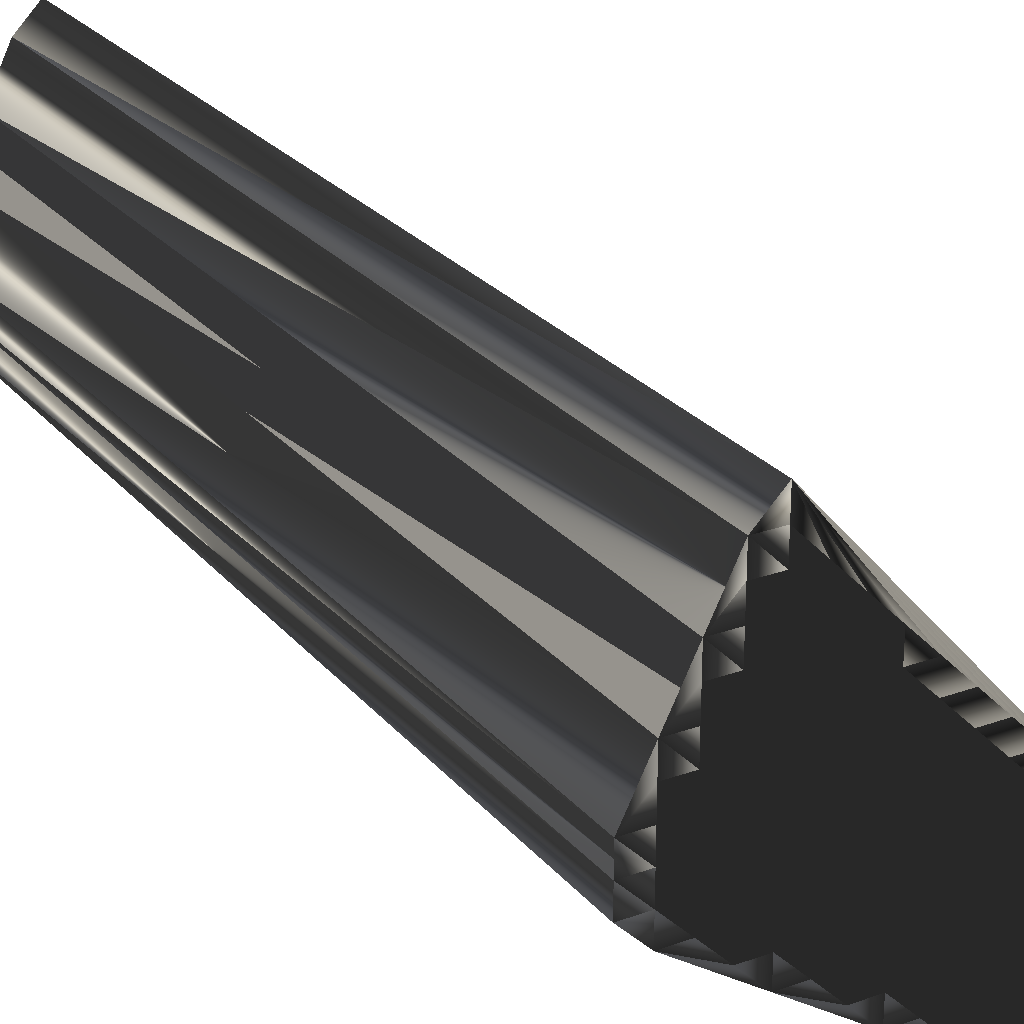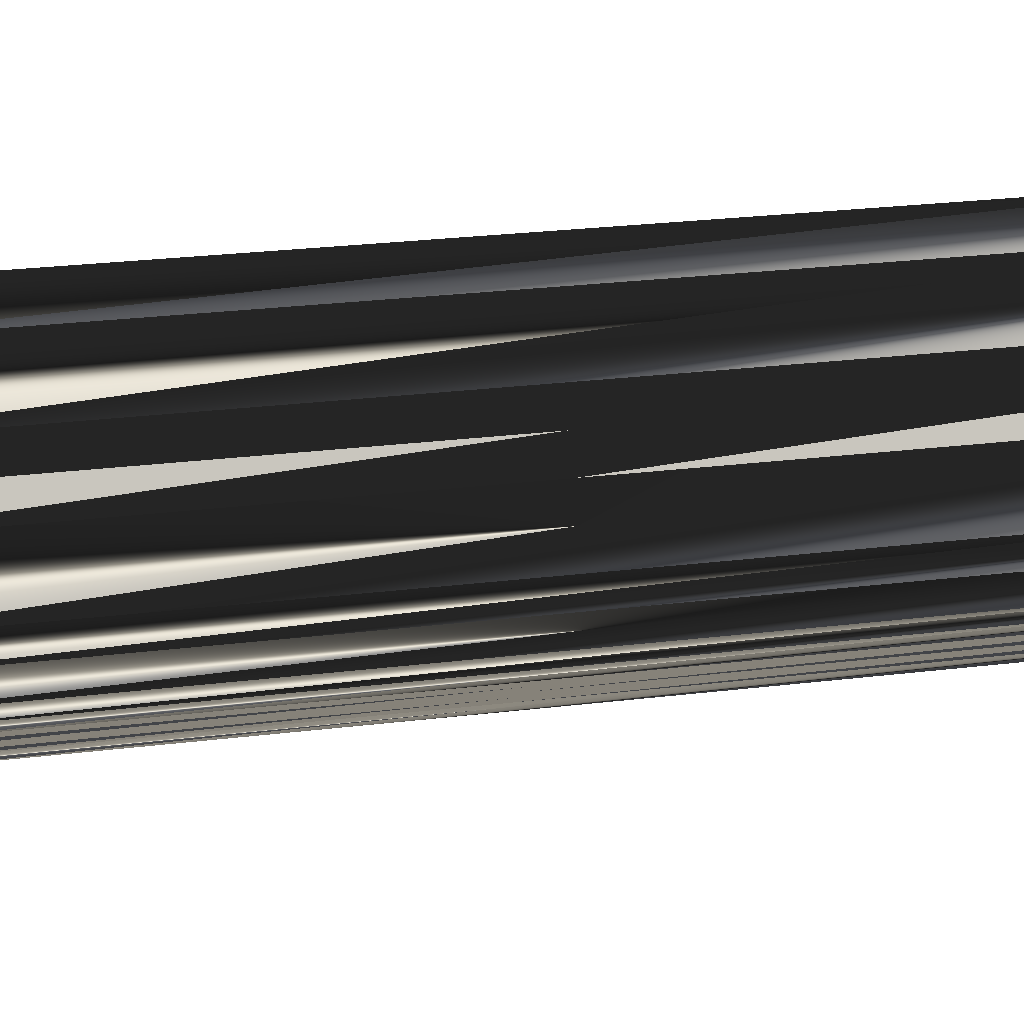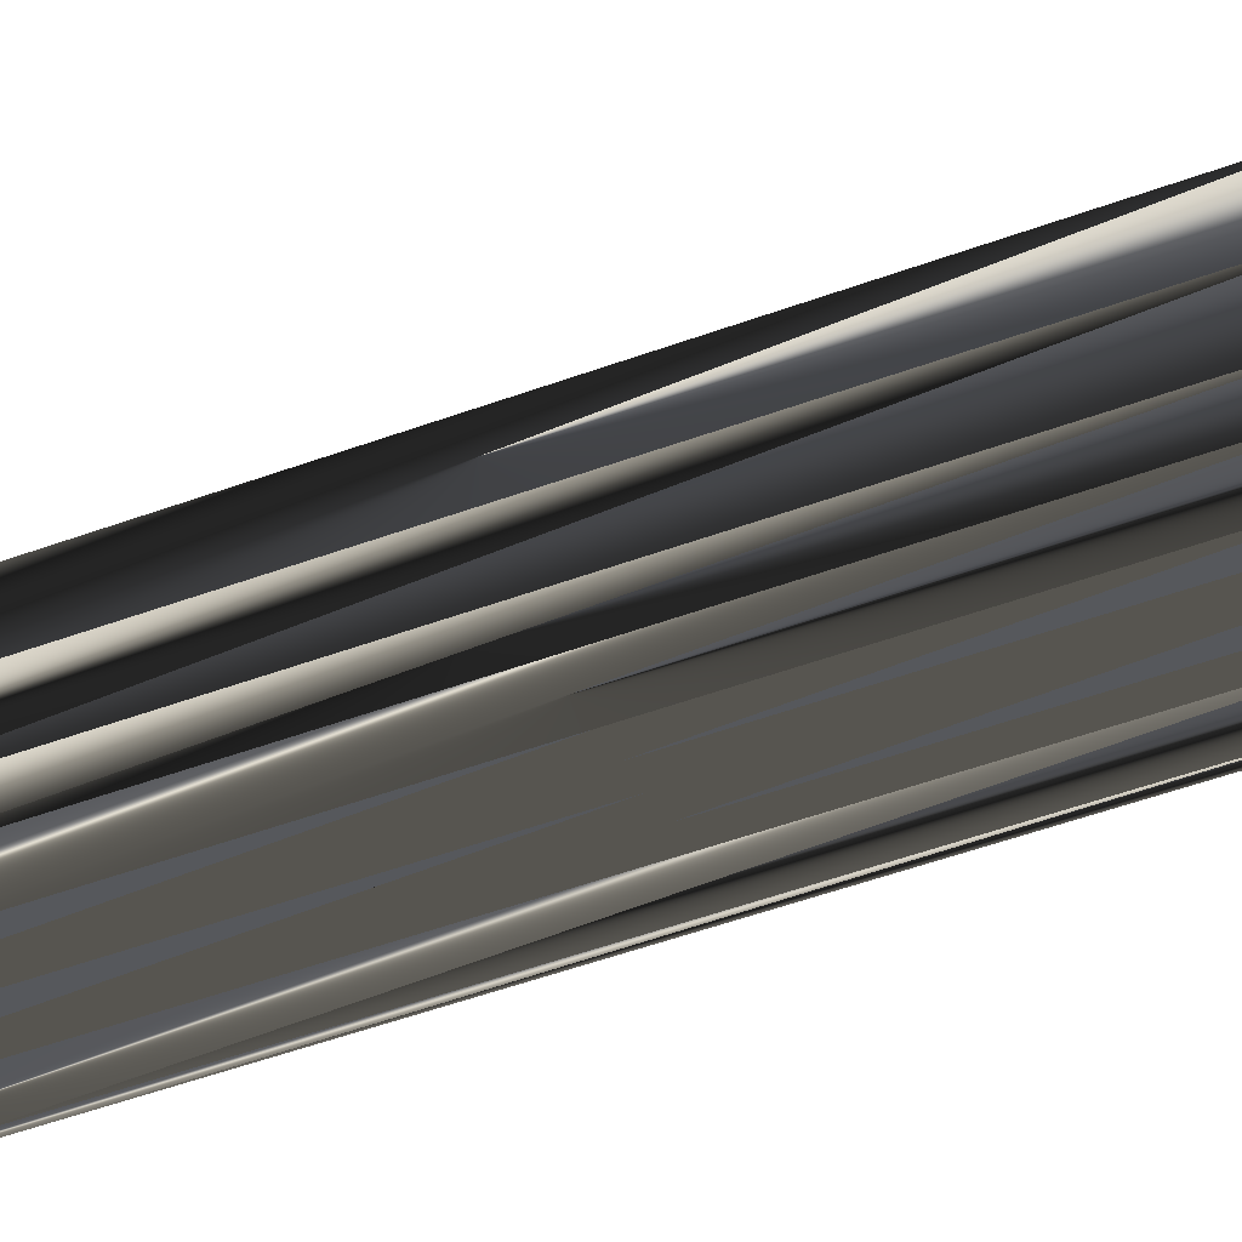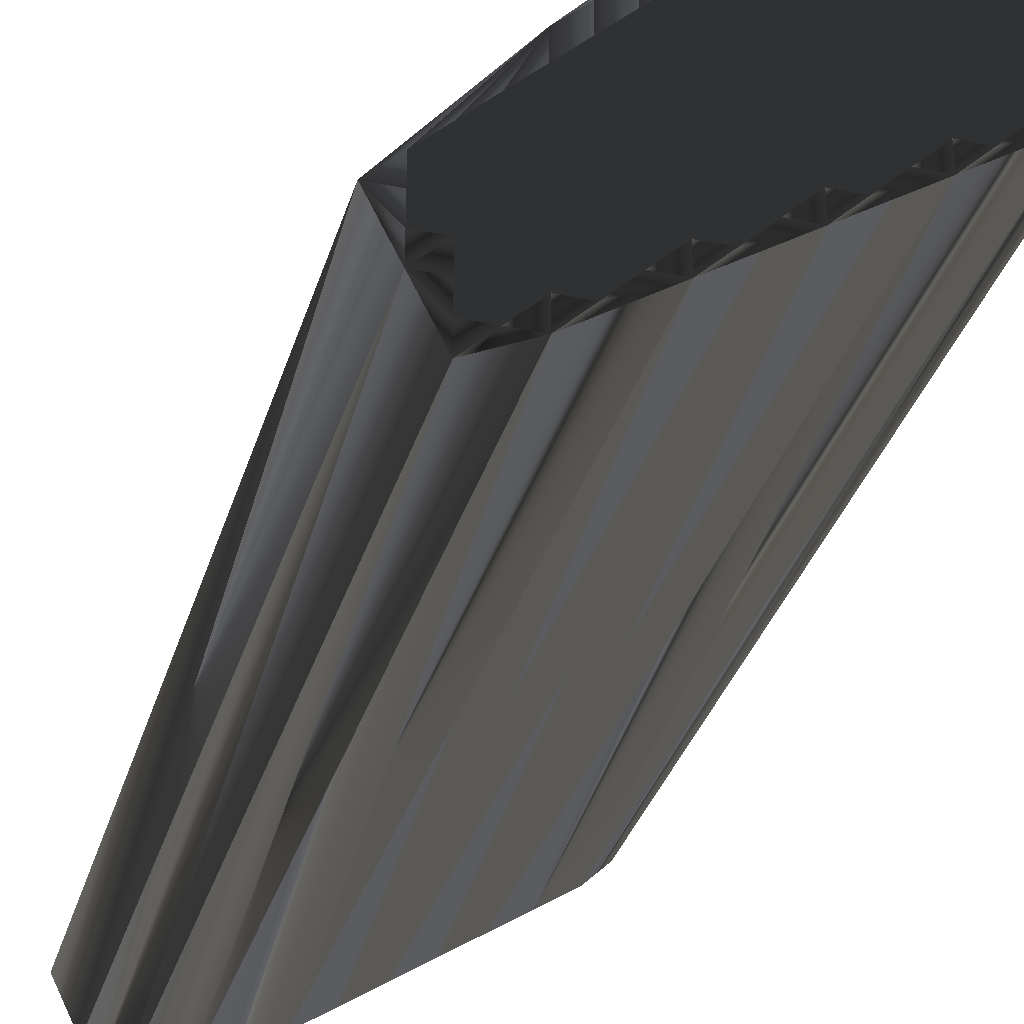
<metadata>
{"format":"obj","ext":"obj","renderer":"f3d","projection":"perspective","resolution":1024,"background":"white","views":[{"elev":25.4,"azim":-30.1,"up":"+Y"},{"elev":26.2,"azim":-101.0,"up":"+Y"},{"elev":-59.1,"azim":109.9,"up":"+Y"},{"elev":-33.4,"azim":164.2,"up":"+Y"}]}
</metadata>
<code>
v 168.6 444.8 0
v 168.6 445.6 0
v 168.6 446.4 0
v 169.4 444 0
v 169.4 444.8 0
v 169.4 445.6 0
v 169.4 446.4 0
v 169.4 447.2 0
v 169.4 448 0
v 170.2 444 0
v 170.2 444.8 0
v 170.2 445.6 0
v 170.2 446.4 0
v 170.2 447.2 0
v 170.2 448 0
v 170.2 448.8 0
v 170.2 449.6 0
v 171 443.2 0
v 171 444 0
v 171 444.8 0
v 171 445.6 0
v 171 446.4 0
v 171 447.2 0
v 171 448 0
v 171 448.8 0
v 171 449.6 0
v 171 450.4 0
v 171 451.2 0
v 171.8 442.4 0
v 171.8 443.2 0
v 171.8 444 0
v 171.8 444.8 0
v 171.8 445.6 0
v 171.8 446.4 0
v 171.8 447.2 0
v 171.8 448 0
v 171.8 448.8 0
v 171.8 449.6 0
v 171.8 450.4 0
v 171.8 451.2 0
v 171.8 452 0
v 172.6 442.4 0
v 172.6 443.2 0
v 172.6 444 0
v 172.6 444.8 0
v 172.6 445.6 0
v 172.6 446.4 0
v 172.6 447.2 0
v 172.6 448 0
v 172.6 448.8 0
v 172.6 449.6 0
v 172.6 450.4 0
v 173.4 441.6 0
v 173.4 442.4 0
v 173.4 443.2 0
v 173.4 444 0
v 173.4 444.8 0
v 173.4 445.6 0
v 173.4 446.4 0
v 173.4 447.2 0
v 173.4 448 0
v 173.4 448.8 0
v 173.4 449.6 0
v 174.2 440.8 0
v 174.2 441.6 0
v 174.2 442.4 0
v 174.2 443.2 0
v 174.2 444 0
v 174.2 444.8 0
v 174.2 445.6 0
v 174.2 446.4 0
v 174.2 447.2 0
v 174.2 448 0
v 174.2 448.8 0
v 175 440.8 0
v 175 441.6 0
v 175 442.4 0
v 175 443.2 0
v 175 444 0
v 175 444.8 0
v 175 445.6 0
v 175 446.4 0
v 175 447.2 0
v 175 448 0
v 175.8 440 0
v 175.8 440.8 0
v 175.8 441.6 0
v 175.8 442.4 0
v 175.8 443.2 0
v 175.8 444 0
v 175.8 444.8 0
v 175.8 445.6 0
v 175.8 446.4 0
v 175.8 447.2 0
v 176.6 439.2 0
v 176.6 440 0
v 176.6 440.8 0
v 176.6 441.6 0
v 176.6 442.4 0
v 176.6 443.2 0
v 176.6 444 0
v 176.6 444.8 0
v 176.6 445.6 0
v 176.6 446.4 0
v 177.4 439.2 0
v 177.4 440 0
v 177.4 440.8 0
v 177.4 441.6 0
v 177.4 442.4 0
v 177.4 443.2 0
v 177.4 444 0
v 177.4 444.8 0
v 177.4 445.6 0
v 178.2 438.4 0
v 178.2 439.2 0
v 178.2 440 0
v 178.2 440.8 0
v 178.2 441.6 0
v 178.2 442.4 0
v 178.2 443.2 0
v 178.2 444 0
v 178.2 444.8 0
v 179 437.6 0
v 179 438.4 0
v 179 439.2 0
v 179 440 0
v 179 440.8 0
v 179 441.6 0
v 179 442.4 0
v 179 443.2 0
v 179 444 0
v 179.8 437.6 0
v 179.8 438.4 0
v 179.8 439.2 0
v 179.8 440 0
v 179.8 440.8 0
v 179.8 441.6 0
v 179.8 442.4 0
v 180.6 436.8 0
v 180.6 437.6 0
v 180.6 438.4 0
v 180.6 439.2 0
v 180.6 440 0
v 180.6 440.8 0
v 180.6 441.6 0
v 181.4 438.4 0
v 181.4 439.2 0
v 181.4 440 0
v 181.4 440.8 0
v 182.2 440 0
v 168.6 444.8 30
v 168.6 445.6 30
v 168.6 446.4 30
v 169.4 444 30
v 169.4 444.8 30
v 169.4 445.6 30
v 169.4 446.4 30
v 169.4 447.2 30
v 169.4 448 30
v 170.2 444 30
v 170.2 444.8 30
v 170.2 445.6 30
v 170.2 446.4 30
v 170.2 447.2 30
v 170.2 448 30
v 170.2 448.8 30
v 170.2 449.6 30
v 171 443.2 30
v 171 444 30
v 171 444.8 30
v 171 445.6 30
v 171 446.4 30
v 171 447.2 30
v 171 448 30
v 171 448.8 30
v 171 449.6 30
v 171 450.4 30
v 171 451.2 30
v 171.8 442.4 30
v 171.8 443.2 30
v 171.8 444 30
v 171.8 444.8 30
v 171.8 445.6 30
v 171.8 446.4 30
v 171.8 447.2 30
v 171.8 448 30
v 171.8 448.8 30
v 171.8 449.6 30
v 171.8 450.4 30
v 171.8 451.2 30
v 171.8 452 30
v 172.6 442.4 30
v 172.6 443.2 30
v 172.6 444 30
v 172.6 444.8 30
v 172.6 445.6 30
v 172.6 446.4 30
v 172.6 447.2 30
v 172.6 448 30
v 172.6 448.8 30
v 172.6 449.6 30
v 172.6 450.4 30
v 173.4 441.6 30
v 173.4 442.4 30
v 173.4 443.2 30
v 173.4 444 30
v 173.4 444.8 30
v 173.4 445.6 30
v 173.4 446.4 30
v 173.4 447.2 30
v 173.4 448 30
v 173.4 448.8 30
v 173.4 449.6 30
v 174.2 440.8 30
v 174.2 441.6 30
v 174.2 442.4 30
v 174.2 443.2 30
v 174.2 444 30
v 174.2 444.8 30
v 174.2 445.6 30
v 174.2 446.4 30
v 174.2 447.2 30
v 174.2 448 30
v 174.2 448.8 30
v 175 440.8 30
v 175 441.6 30
v 175 442.4 30
v 175 443.2 30
v 175 444 30
v 175 444.8 30
v 175 445.6 30
v 175 446.4 30
v 175 447.2 30
v 175 448 30
v 175.8 440 30
v 175.8 440.8 30
v 175.8 441.6 30
v 175.8 442.4 30
v 175.8 443.2 30
v 175.8 444 30
v 175.8 444.8 30
v 175.8 445.6 30
v 175.8 446.4 30
v 175.8 447.2 30
v 176.6 439.2 30
v 176.6 440 30
v 176.6 440.8 30
v 176.6 441.6 30
v 176.6 442.4 30
v 176.6 443.2 30
v 176.6 444 30
v 176.6 444.8 30
v 176.6 445.6 30
v 176.6 446.4 30
v 177.4 439.2 30
v 177.4 440 30
v 177.4 440.8 30
v 177.4 441.6 30
v 177.4 442.4 30
v 177.4 443.2 30
v 177.4 444 30
v 177.4 444.8 30
v 177.4 445.6 30
v 178.2 438.4 30
v 178.2 439.2 30
v 178.2 440 30
v 178.2 440.8 30
v 178.2 441.6 30
v 178.2 442.4 30
v 178.2 443.2 30
v 178.2 444 30
v 178.2 444.8 30
v 179 437.6 30
v 179 438.4 30
v 179 439.2 30
v 179 440 30
v 179 440.8 30
v 179 441.6 30
v 179 442.4 30
v 179 443.2 30
v 179 444 30
v 179.8 437.6 30
v 179.8 438.4 30
v 179.8 439.2 30
v 179.8 440 30
v 179.8 440.8 30
v 179.8 441.6 30
v 179.8 442.4 30
v 180.6 436.8 30
v 180.6 437.6 30
v 180.6 438.4 30
v 180.6 439.2 30
v 180.6 440 30
v 180.6 440.8 30
v 180.6 441.6 30
v 181.4 438.4 30
v 181.4 439.2 30
v 181.4 440 30
v 181.4 440.8 30
v 182.2 440 30
f 33 22 21
f 8 14 9
f 17 26 27
f 22 23 14
f 102 103 92
f 31 43 44
f 100 89 99
f 115 114 124
f 78 79 68
f 59 48 47
f 79 89 90
f 41 122 131
f 65 76 66
f 20 11 19
f 95 85 64
f 67 77 78
f 55 44 43
f 81 91 92
f 77 67 66
f 56 55 67
f 13 21 22
f 30 42 43
f 18 10 4
f 7 6 12
f 8 7 13
f 11 6 5
f 8 13 14
f 40 52 41
f 15 9 14
f 27 26 38
f 27 39 28
f 28 40 41
f 41 113 122
f 28 39 40
f 41 84 94
f 51 39 38
f 50 61 62
f 71 72 60
f 23 34 35
f 84 74 73
f 35 48 36
f 85 96 86
f 101 102 91
f 83 73 72
f 70 59 58
f 82 93 83
f 92 82 81
f 97 106 107
f 77 88 78
f 102 92 91
f 136 135 143
f 88 98 99
f 126 135 127
f 118 108 117
f 144 148 149
f 106 115 116
f 106 105 115
f 127 118 117
f 95 123 114
f 126 125 134
f 114 123 124
f 115 125 116
f 140 133 132
f 143 142 147
f 132 139 140
f 140 139 146
f 18 19 10
f 10 11 5
f 18 30 19
f 6 3 2
f 18 29 30
f 32 20 31
f 30 29 42
f 91 81 80
f 64 53 29
f 29 18 4
f 53 54 42
f 42 54 43
f 64 65 53
f 53 42 29
f 53 65 54
f 55 66 67
f 65 75 76
f 65 66 54
f 44 55 56
f 57 68 69
f 56 67 68
f 68 67 78
f 57 69 58
f 43 31 30
f 43 54 55
f 55 54 66
f 44 45 32
f 31 19 30
f 33 32 45
f 45 44 56
f 80 70 69
f 69 68 79
f 34 47 35
f 68 57 56
f 81 71 70
f 70 58 69
f 21 20 32
f 46 45 57
f 58 46 57
f 57 45 56
f 21 12 20
f 20 19 31
f 10 19 11
f 11 20 12
f 33 21 32
f 32 31 44
f 4 5 1
f 4 10 5
f 6 11 12
f 2 1 5
f 7 3 6
f 6 2 5
f 7 12 13
f 13 12 21
f 33 34 22
f 22 14 13
f 33 46 34
f 23 35 24
f 36 37 25
f 23 15 14
f 35 47 48
f 35 36 24
f 15 16 9
f 8 3 7
f 22 34 23
f 23 24 15
f 3 8 9
f 15 24 16
f 16 25 17
f 9 16 17
f 17 27 28
f 27 38 39
f 49 61 50
f 16 24 25
f 25 24 36
f 17 25 26
f 26 25 37
f 50 62 51
f 50 38 37
f 36 49 37
f 37 38 26
f 63 41 52
f 52 40 39
f 52 39 51
f 51 38 50
f 74 41 63
f 63 52 51
f 60 72 61
f 49 50 37
f 73 74 62
f 62 63 51
f 49 48 60
f 61 73 62
f 59 60 48
f 48 49 36
f 59 71 60
f 60 61 49
f 33 45 46
f 47 58 59
f 34 46 47
f 47 46 58
f 59 70 71
f 73 83 84
f 71 82 72
f 72 73 61
f 66 76 77
f 98 87 97
f 77 76 87
f 110 109 119
f 88 87 98
f 126 127 117
f 80 79 90
f 111 110 120
f 111 112 102
f 100 90 89
f 78 89 79
f 79 80 69
f 78 88 89
f 89 88 99
f 82 71 81
f 81 70 80
f 84 41 74
f 74 63 62
f 72 82 83
f 103 93 92
f 104 41 94
f 94 84 83
f 113 41 104
f 104 94 93
f 80 90 91
f 91 90 101
f 94 83 93
f 93 82 92
f 122 113 112
f 108 109 99
f 101 111 102
f 103 113 104
f 102 112 103
f 103 104 93
f 111 121 112
f 112 113 103
f 122 112 121
f 121 111 120
f 131 121 130
f 130 121 120
f 122 121 131
f 131 149 150
f 137 129 128
f 129 130 120
f 110 101 100
f 100 101 90
f 111 101 110
f 109 100 99
f 98 107 108
f 110 119 120
f 110 100 109
f 116 117 107
f 109 108 118
f 119 129 120
f 131 130 138
f 138 130 129
f 131 138 145
f 149 148 150
f 136 143 144
f 144 143 148
f 131 145 149
f 149 145 144
f 127 135 136
f 119 128 129
f 144 145 137
f 129 137 138
f 127 136 128
f 128 136 137
f 136 144 137
f 137 145 138
f 97 107 98
f 98 108 99
f 65 64 75
f 76 86 87
f 88 77 87
f 87 86 97
f 64 85 75
f 75 86 76
f 97 96 106
f 117 116 126
f 127 128 118
f 117 108 107
f 128 119 118
f 118 119 109
f 96 105 106
f 106 116 107
f 95 96 85
f 85 86 75
f 97 86 96
f 96 95 105
f 95 114 105
f 105 114 115
f 139 132 123
f 125 115 124
f 124 123 132
f 126 116 125
f 133 124 132
f 140 141 133
f 133 125 124
f 140 146 141
f 141 142 134
f 125 133 134
f 134 133 141
f 126 134 135
f 135 134 142
f 148 143 147
f 148 147 150
f 143 135 142
f 142 141 146
f 150 147 146
f 146 147 142
f 172 183 171
f 164 158 159
f 176 167 177
f 173 172 164
f 253 252 242
f 193 181 194
f 239 250 249
f 264 265 274
f 229 228 218
f 198 209 197
f 239 229 240
f 272 191 281
f 226 215 216
f 161 170 169
f 235 245 214
f 227 217 228
f 194 205 193
f 241 231 242
f 217 227 216
f 205 206 217
f 171 163 172
f 192 180 193
f 160 168 154
f 156 157 162
f 157 158 163
f 156 161 155
f 163 158 164
f 202 190 191
f 159 165 164
f 176 177 188
f 189 177 178
f 190 178 191
f 263 191 272
f 189 178 190
f 234 191 244
f 189 201 188
f 211 200 212
f 222 221 210
f 184 173 185
f 224 234 223
f 198 185 186
f 246 235 236
f 252 251 241
f 223 233 222
f 209 220 208
f 243 232 233
f 232 242 231
f 256 247 257
f 238 227 228
f 242 252 241
f 285 286 293
f 248 238 249
f 285 276 277
f 258 268 267
f 298 294 299
f 265 256 266
f 255 256 265
f 268 277 267
f 273 245 264
f 275 276 284
f 273 264 274
f 275 265 266
f 283 290 282
f 292 293 297
f 289 282 290
f 289 290 296
f 169 168 160
f 161 160 155
f 180 168 169
f 153 156 152
f 179 168 180
f 170 182 181
f 179 180 192
f 231 241 230
f 203 214 179
f 168 179 154
f 204 203 192
f 204 192 193
f 215 214 203
f 192 203 179
f 215 203 204
f 216 205 217
f 225 215 226
f 216 215 204
f 205 194 206
f 218 207 219
f 217 206 218
f 217 218 228
f 219 207 208
f 181 193 180
f 204 193 205
f 204 205 216
f 195 194 182
f 169 181 180
f 182 183 195
f 194 195 206
f 220 230 219
f 218 219 229
f 197 184 185
f 207 218 206
f 221 231 220
f 208 220 219
f 170 171 182
f 195 196 207
f 196 208 207
f 195 207 206
f 162 171 170
f 169 170 181
f 169 160 161
f 170 161 162
f 171 183 182
f 181 182 194
f 155 154 151
f 160 154 155
f 161 156 162
f 151 152 155
f 153 157 156
f 152 156 155
f 162 157 163
f 162 163 171
f 184 183 172
f 164 172 163
f 196 183 184
f 185 173 174
f 187 186 175
f 165 173 164
f 197 185 198
f 186 185 174
f 166 165 159
f 153 158 157
f 184 172 173
f 174 173 165
f 158 153 159
f 174 165 166
f 175 166 167
f 166 159 167
f 177 167 178
f 188 177 189
f 211 199 200
f 174 166 175
f 174 175 186
f 175 167 176
f 175 176 187
f 212 200 201
f 188 200 187
f 199 186 187
f 188 187 176
f 191 213 202
f 190 202 189
f 189 202 201
f 188 201 200
f 191 224 213
f 202 213 201
f 222 210 211
f 200 199 187
f 224 223 212
f 213 212 201
f 198 199 210
f 223 211 212
f 210 209 198
f 199 198 186
f 221 209 210
f 211 210 199
f 195 183 196
f 208 197 209
f 196 184 197
f 196 197 208
f 220 209 221
f 233 223 234
f 232 221 222
f 223 222 211
f 226 216 227
f 237 248 247
f 226 227 237
f 259 260 269
f 237 238 248
f 277 276 267
f 229 230 240
f 260 261 270
f 262 261 252
f 240 250 239
f 239 228 229
f 230 229 219
f 238 228 239
f 238 239 249
f 221 232 231
f 220 231 230
f 191 234 224
f 213 224 212
f 232 222 233
f 243 253 242
f 191 254 244
f 234 244 233
f 191 263 254
f 244 254 243
f 240 230 241
f 240 241 251
f 233 244 243
f 232 243 242
f 263 272 262
f 259 258 249
f 261 251 252
f 263 253 254
f 262 252 253
f 254 253 243
f 271 261 262
f 263 262 253
f 262 272 271
f 261 271 270
f 271 281 280
f 271 280 270
f 271 272 281
f 299 281 300
f 279 287 278
f 280 279 270
f 251 260 250
f 251 250 240
f 251 261 260
f 250 259 249
f 257 248 258
f 269 260 270
f 250 260 259
f 267 266 257
f 258 259 268
f 279 269 270
f 280 281 288
f 280 288 279
f 288 281 295
f 298 299 300
f 293 286 294
f 293 294 298
f 295 281 299
f 295 299 294
f 285 277 286
f 278 269 279
f 295 294 287
f 287 279 288
f 286 277 278
f 286 278 287
f 294 286 287
f 295 287 288
f 257 247 248
f 258 248 249
f 214 215 225
f 236 226 237
f 227 238 237
f 236 237 247
f 235 214 225
f 236 225 226
f 246 247 256
f 266 267 276
f 278 277 268
f 258 267 257
f 269 278 268
f 269 268 259
f 255 246 256
f 266 256 257
f 246 245 235
f 236 235 225
f 236 247 246
f 245 246 255
f 264 245 255
f 264 255 265
f 282 289 273
f 265 275 274
f 273 274 282
f 266 276 275
f 274 283 282
f 291 290 283
f 275 283 274
f 296 290 291
f 292 291 284
f 283 275 284
f 283 284 291
f 284 276 285
f 284 285 292
f 293 298 297
f 297 298 300
f 285 293 292
f 291 292 296
f 297 300 296
f 297 296 292
f 1 151 4
f 4 154 151
f 4 154 29
f 29 179 154
f 29 179 64
f 64 214 179
f 64 214 95
f 95 245 214
f 95 245 123
f 123 273 245
f 123 273 139
f 139 289 273
f 139 289 146
f 146 296 289
f 146 296 150
f 150 300 296
f 150 300 131
f 131 281 300
f 131 281 122
f 122 272 281
f 122 272 113
f 113 263 272
f 113 263 104
f 104 254 263
f 104 254 94
f 94 244 254
f 94 244 84
f 84 234 244
f 84 234 41
f 41 191 234
f 41 191 28
f 28 178 191
f 28 178 17
f 17 167 178
f 17 167 9
f 9 159 167
f 9 159 3
f 3 153 159
f 3 153 2
f 2 152 153
f 2 152 1
f 1 151 152

</code>
